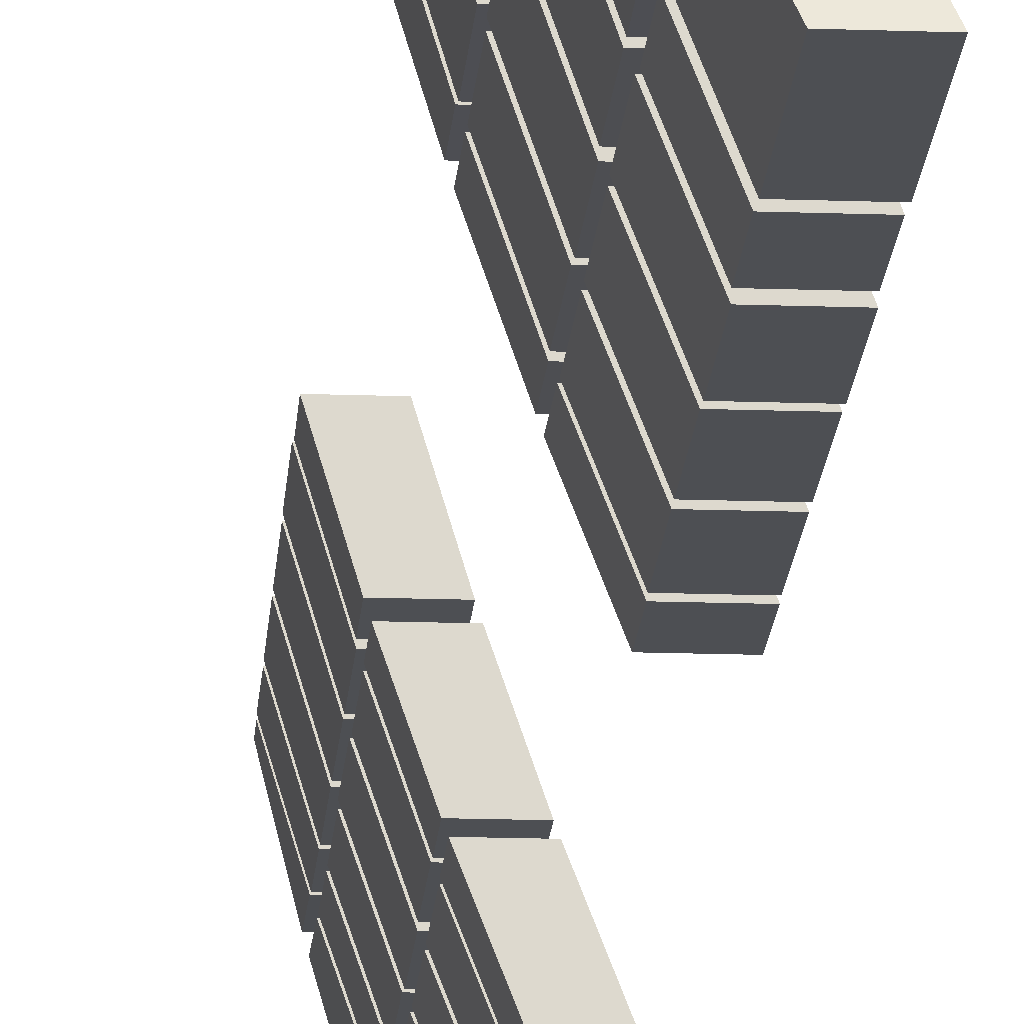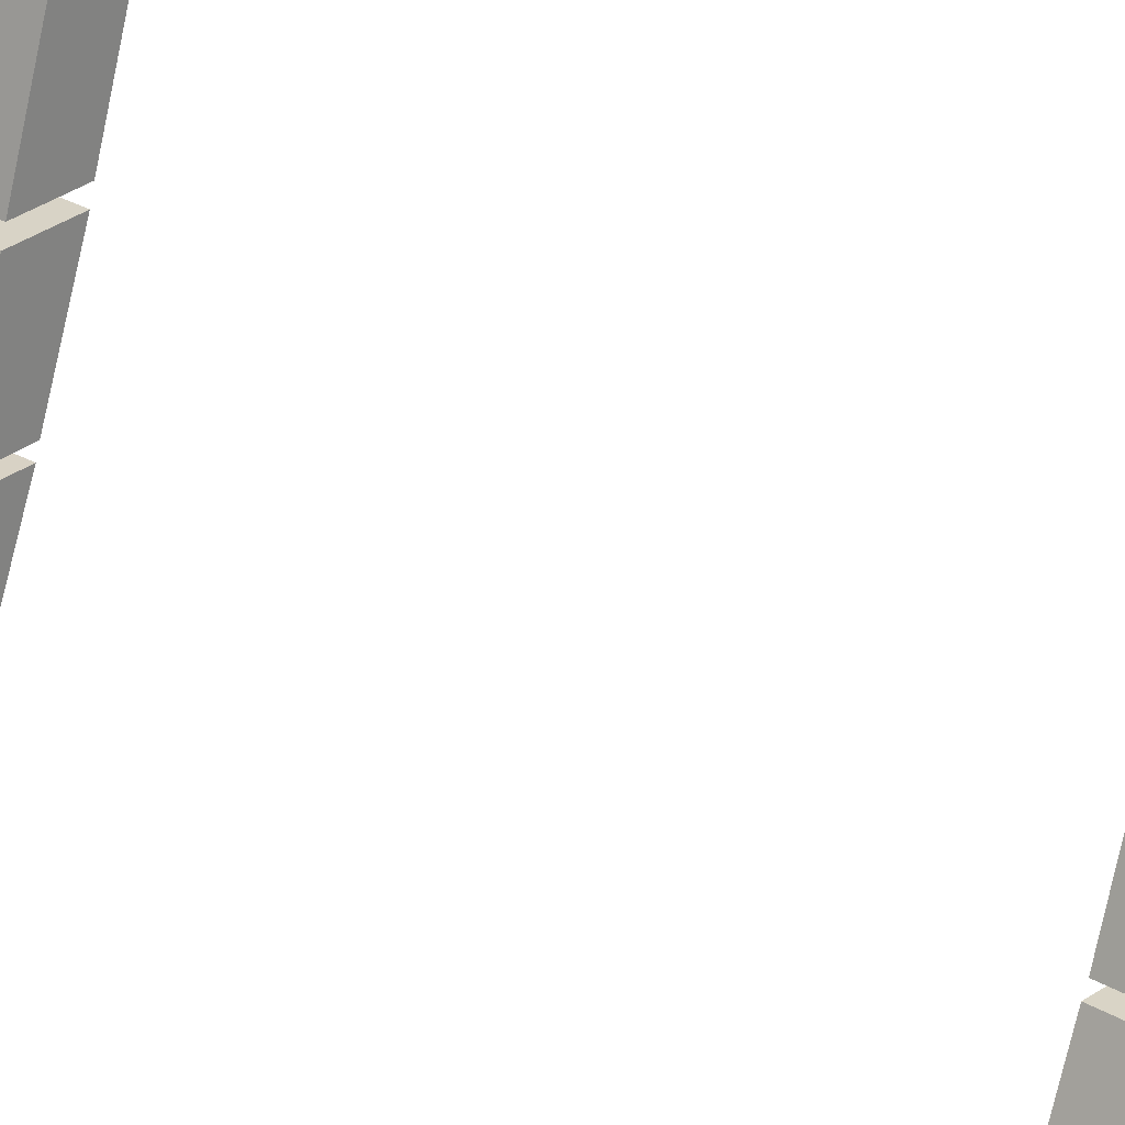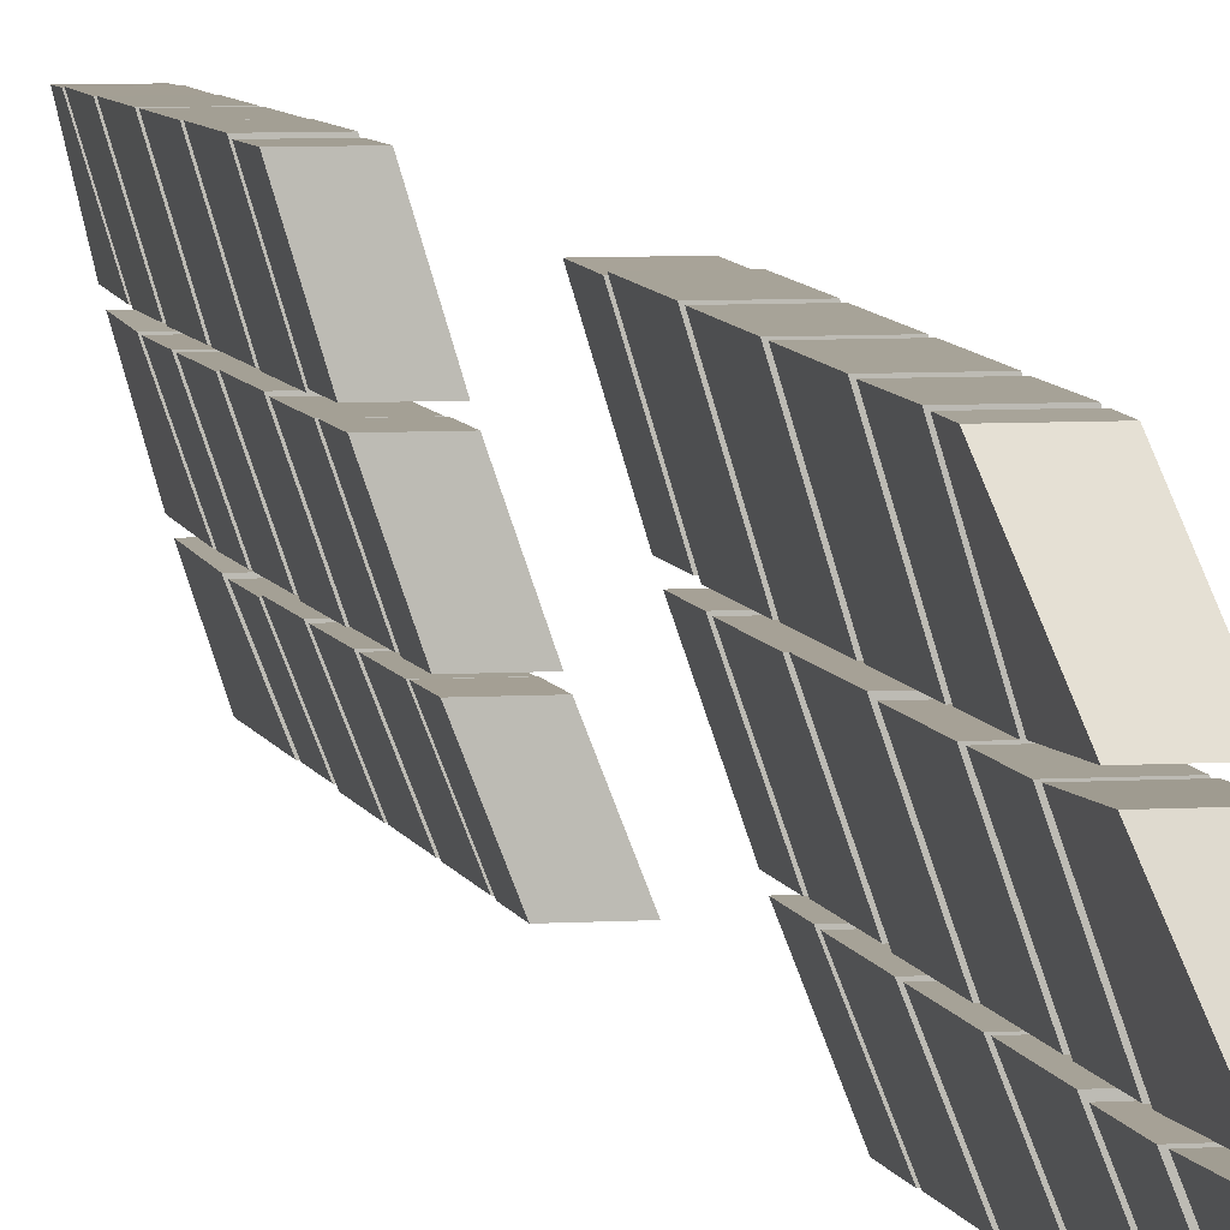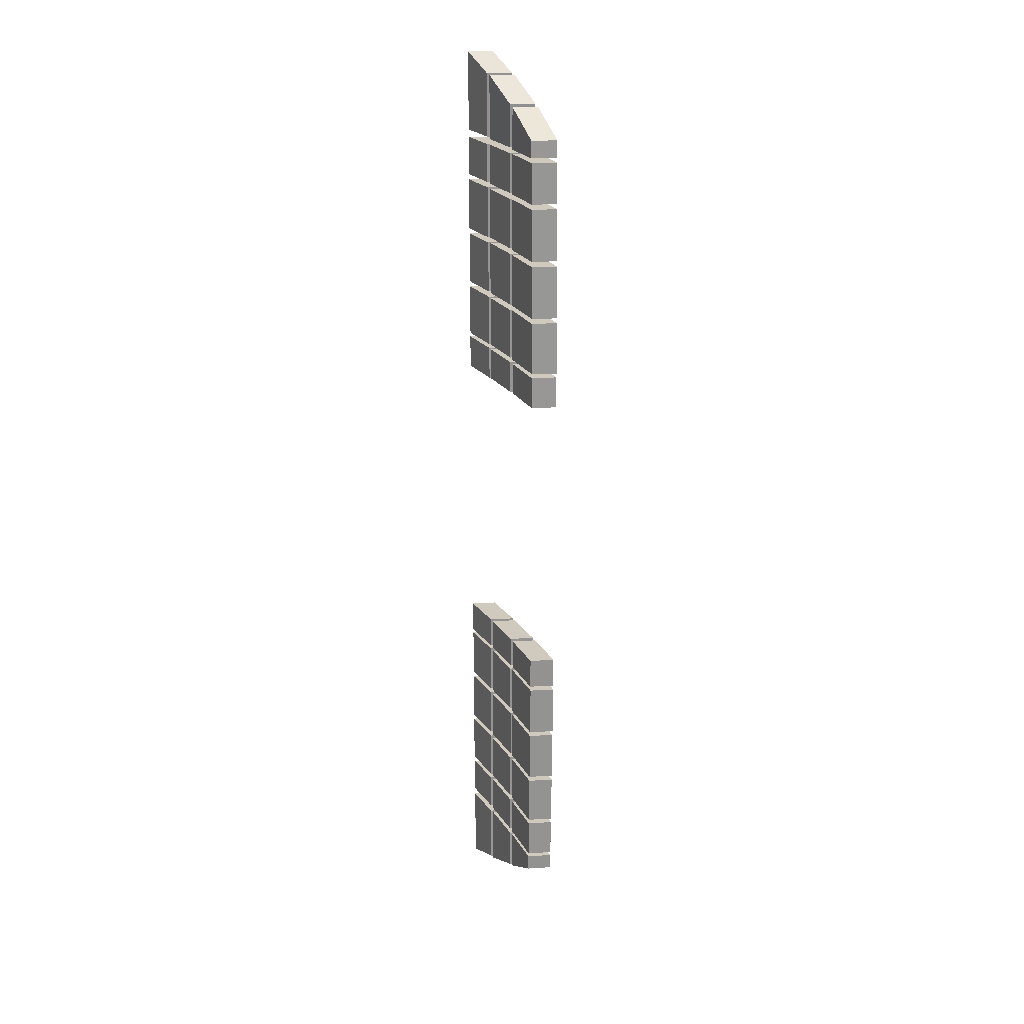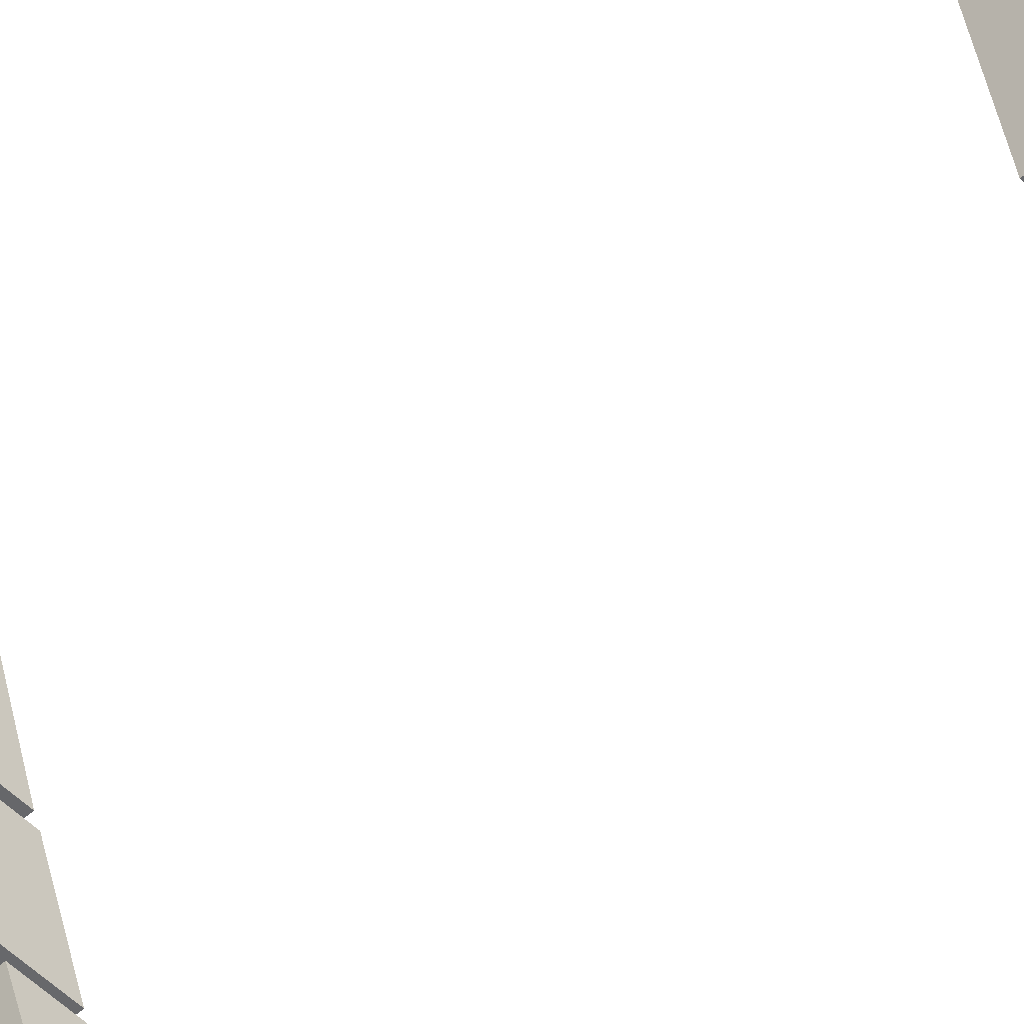
<metadata>
{"format":"obj","ext":"obj","renderer":"f3d","projection":"perspective","resolution":1024,"background":"white","views":[{"elev":-17.5,"azim":-4.0,"up":"+Y"},{"elev":28.0,"azim":131.8,"up":"+Y"},{"elev":6.0,"azim":-11.4,"up":"+Y"},{"elev":23.1,"azim":174.1,"up":"+Z"},{"elev":-52.1,"azim":-46.3,"up":"+Y"}]}
</metadata>
<code>
v 1.318 1.943 -2.355
v 1.318 1.943 -2.422
v 1.286 2.036 -2.422
v 1.286 2.036 -2.355
v 1.282 2.047 -2.356
v 1.282 2.047 -2.421
v 1.253 2.144 -2.421
v 1.252 2.145 -2.356
v 1.356 1.846 -2.355
v 1.356 1.846 -2.423
v 1.322 1.934 -2.423
v 1.321 1.934 -2.355
v 1.267 1.943 -2.355
v 1.235 2.036 -2.355
v 1.235 2.036 -2.422
v 1.267 1.943 -2.422
v 1.231 2.047 -2.356
v 1.201 2.145 -2.356
v 1.201 2.144 -2.421
v 1.231 2.047 -2.421
v 1.305 1.846 -2.355
v 1.27 1.934 -2.355
v 1.27 1.934 -2.423
v 1.305 1.846 -2.423
v 1.318 1.943 -1.763
v 1.286 2.036 -1.763
v 1.286 2.036 -1.696
v 1.318 1.943 -1.696
v 1.282 2.047 -1.762
v 1.252 2.145 -1.762
v 1.253 2.144 -1.697
v 1.282 2.047 -1.697
v 1.356 1.846 -1.763
v 1.321 1.934 -1.763
v 1.322 1.934 -1.695
v 1.356 1.846 -1.695
v 1.267 1.943 -1.763
v 1.267 1.943 -1.696
v 1.235 2.036 -1.696
v 1.235 2.036 -1.763
v 1.231 2.047 -1.762
v 1.231 2.047 -1.697
v 1.201 2.144 -1.697
v 1.201 2.145 -1.762
v 1.305 1.846 -1.763
v 1.305 1.846 -1.695
v 1.27 1.934 -1.695
v 1.27 1.934 -1.763
v 1.283 2.045 -2.43
v 1.283 2.045 -2.538
v 1.253 2.144 -2.538
v 1.252 2.146 -2.43
v 1.283 2.045 -2.548
v 1.283 2.045 -2.656
v 1.253 2.142 -2.656
v 1.253 2.144 -2.548
v 1.283 2.045 -2.667
v 1.283 2.045 -2.773
v 1.254 2.141 -2.773
v 1.253 2.142 -2.667
v 1.318 1.942 -2.669
v 1.319 1.941 -2.772
v 1.287 2.034 -2.772
v 1.286 2.034 -2.669
v 1.319 1.941 -2.548
v 1.319 1.94 -2.657
v 1.286 2.036 -2.657
v 1.286 2.036 -2.548
v 1.318 1.943 -2.432
v 1.318 1.942 -2.537
v 1.286 2.035 -2.537
v 1.286 2.035 -2.432
v 1.355 1.847 -2.431
v 1.355 1.847 -2.537
v 1.322 1.932 -2.537
v 1.322 1.933 -2.431
v 1.355 1.847 -2.549
v 1.355 1.848 -2.656
v 1.322 1.931 -2.656
v 1.322 1.932 -2.549
v 1.356 1.847 -2.667
v 1.355 1.847 -2.773
v 1.322 1.931 -2.773
v 1.322 1.932 -2.667
v 1.232 2.045 -2.43
v 1.201 2.146 -2.43
v 1.201 2.144 -2.538
v 1.232 2.045 -2.538
v 1.232 2.045 -2.548
v 1.202 2.144 -2.548
v 1.202 2.142 -2.656
v 1.232 2.045 -2.656
v 1.232 2.045 -2.667
v 1.202 2.142 -2.667
v 1.203 2.141 -2.773
v 1.232 2.045 -2.773
v 1.267 1.942 -2.669
v 1.235 2.034 -2.669
v 1.235 2.034 -2.772
v 1.267 1.941 -2.772
v 1.268 1.941 -2.548
v 1.235 2.036 -2.548
v 1.235 2.036 -2.657
v 1.268 1.94 -2.657
v 1.267 1.943 -2.432
v 1.235 2.035 -2.432
v 1.235 2.035 -2.537
v 1.267 1.942 -2.537
v 1.304 1.847 -2.431
v 1.271 1.933 -2.431
v 1.271 1.932 -2.537
v 1.304 1.847 -2.537
v 1.304 1.847 -2.549
v 1.271 1.932 -2.549
v 1.271 1.931 -2.656
v 1.304 1.848 -2.656
v 1.304 1.847 -2.667
v 1.271 1.932 -2.667
v 1.271 1.931 -2.773
v 1.304 1.847 -2.773
v 1.283 2.045 -1.688
v 1.252 2.146 -1.688
v 1.253 2.144 -1.58
v 1.283 2.045 -1.58
v 1.283 2.045 -1.57
v 1.253 2.144 -1.57
v 1.253 2.142 -1.462
v 1.283 2.045 -1.462
v 1.283 2.045 -1.451
v 1.253 2.142 -1.451
v 1.254 2.141 -1.345
v 1.283 2.045 -1.345
v 1.318 1.942 -1.45
v 1.286 2.034 -1.45
v 1.287 2.034 -1.346
v 1.319 1.941 -1.346
v 1.319 1.941 -1.57
v 1.286 2.036 -1.57
v 1.286 2.036 -1.461
v 1.319 1.94 -1.461
v 1.318 1.943 -1.686
v 1.286 2.035 -1.686
v 1.286 2.035 -1.582
v 1.318 1.942 -1.582
v 1.355 1.847 -1.687
v 1.322 1.933 -1.687
v 1.322 1.932 -1.581
v 1.355 1.847 -1.581
v 1.355 1.847 -1.569
v 1.322 1.932 -1.569
v 1.322 1.931 -1.462
v 1.355 1.848 -1.462
v 1.356 1.847 -1.451
v 1.322 1.932 -1.451
v 1.322 1.931 -1.345
v 1.355 1.847 -1.345
v 1.232 2.045 -1.688
v 1.232 2.045 -1.58
v 1.201 2.144 -1.58
v 1.201 2.146 -1.688
v 1.232 2.045 -1.57
v 1.232 2.045 -1.462
v 1.202 2.142 -1.462
v 1.202 2.144 -1.57
v 1.232 2.045 -1.451
v 1.232 2.045 -1.345
v 1.203 2.141 -1.345
v 1.202 2.142 -1.451
v 1.267 1.942 -1.45
v 1.267 1.941 -1.346
v 1.235 2.034 -1.346
v 1.235 2.034 -1.45
v 1.268 1.941 -1.57
v 1.268 1.94 -1.461
v 1.235 2.036 -1.461
v 1.235 2.036 -1.57
v 1.267 1.943 -1.686
v 1.267 1.942 -1.582
v 1.235 2.035 -1.582
v 1.235 2.035 -1.686
v 1.304 1.847 -1.687
v 1.304 1.847 -1.581
v 1.271 1.932 -1.581
v 1.271 1.933 -1.687
v 1.304 1.847 -1.569
v 1.304 1.848 -1.462
v 1.271 1.931 -1.462
v 1.271 1.932 -1.569
v 1.304 1.847 -1.451
v 1.304 1.847 -1.345
v 1.271 1.931 -1.345
v 1.271 1.932 -1.451
v 1.283 2.045 -2.783
v 1.283 2.045 -2.865
v 1.254 2.14 -2.866
v 1.254 2.14 -2.783
v 1.283 2.046 -2.874
v 1.283 2.049 -2.96
v 1.255 2.138 -2.909
v 1.255 2.139 -2.875
v 1.319 1.941 -2.877
v 1.319 1.943 -3.007
v 1.287 2.037 -2.964
v 1.287 2.034 -2.877
v 1.319 1.941 -2.784
v 1.319 1.941 -2.865
v 1.287 2.034 -2.865
v 1.287 2.034 -2.784
v 1.355 1.849 -2.785
v 1.355 1.849 -2.864
v 1.323 1.929 -2.864
v 1.323 1.929 -2.785
v 1.355 1.848 -2.879
v 1.355 1.849 -3.041
v 1.323 1.932 -3.009
v 1.323 1.93 -2.879
v 1.232 2.045 -2.783
v 1.203 2.14 -2.783
v 1.203 2.14 -2.866
v 1.232 2.045 -2.865
v 1.231 2.046 -2.874
v 1.203 2.139 -2.875
v 1.204 2.138 -2.909
v 1.232 2.049 -2.96
v 1.268 1.941 -2.877
v 1.235 2.034 -2.877
v 1.235 2.037 -2.964
v 1.268 1.943 -3.007
v 1.268 1.941 -2.784
v 1.235 2.034 -2.784
v 1.235 2.034 -2.865
v 1.268 1.941 -2.865
v 1.303 1.849 -2.785
v 1.272 1.929 -2.785
v 1.272 1.929 -2.864
v 1.303 1.849 -2.864
v 1.304 1.848 -2.879
v 1.272 1.93 -2.879
v 1.272 1.932 -3.009
v 1.304 1.849 -3.041
v 1.283 2.045 -1.335
v 1.254 2.14 -1.335
v 1.254 2.14 -1.252
v 1.283 2.045 -1.253
v 1.283 2.046 -1.244
v 1.255 2.139 -1.243
v 1.255 2.138 -1.209
v 1.283 2.049 -1.158
v 1.319 1.941 -1.242
v 1.287 2.034 -1.242
v 1.287 2.037 -1.155
v 1.319 1.943 -1.111
v 1.319 1.941 -1.335
v 1.287 2.034 -1.335
v 1.287 2.034 -1.253
v 1.319 1.941 -1.253
v 1.355 1.849 -1.334
v 1.323 1.929 -1.334
v 1.323 1.929 -1.254
v 1.355 1.849 -1.254
v 1.355 1.848 -1.239
v 1.323 1.93 -1.239
v 1.323 1.932 -1.11
v 1.355 1.849 -1.077
v 1.232 2.045 -1.335
v 1.232 2.045 -1.253
v 1.203 2.14 -1.252
v 1.203 2.14 -1.335
v 1.231 2.046 -1.244
v 1.232 2.049 -1.158
v 1.204 2.138 -1.209
v 1.203 2.139 -1.243
v 1.268 1.941 -1.242
v 1.268 1.943 -1.111
v 1.235 2.037 -1.155
v 1.235 2.034 -1.242
v 1.268 1.941 -1.335
v 1.268 1.941 -1.253
v 1.235 2.034 -1.253
v 1.235 2.034 -1.335
v 1.303 1.849 -1.334
v 1.303 1.849 -1.254
v 1.272 1.929 -1.254
v 1.272 1.929 -1.334
v 1.304 1.848 -1.239
v 1.304 1.849 -1.077
v 1.272 1.932 -1.11
v 1.272 1.93 -1.239
f 1 2 3 4
f 5 6 7 8
f 9 10 11 12
f 13 14 15 16
f 17 18 19 20
f 21 22 23 24
f 3 15 14 4
f 4 14 13 1
f 6 20 19 7
f 7 19 18 8
f 5 17 20 6
f 8 18 17 5
f 11 23 22 12
f 12 22 21 9
f 9 21 24 10
f 2 16 15 3
f 1 13 16 2
f 25 26 27 28
f 29 30 31 32
f 33 34 35 36
f 37 38 39 40
f 41 42 43 44
f 45 46 47 48
f 27 26 40 39
f 26 25 37 40
f 32 31 43 42
f 31 30 44 43
f 29 32 42 41
f 30 29 41 44
f 35 34 48 47
f 34 33 45 48
f 33 36 46 45
f 28 27 39 38
f 25 28 38 37
f 49 50 51 52
f 53 54 55 56
f 57 58 59 60
f 61 62 63 64
f 65 66 67 68
f 69 70 71 72
f 73 74 75 76
f 77 78 79 80
f 81 82 83 84
f 85 86 87 88
f 89 90 91 92
f 93 94 95 96
f 97 98 99 100
f 101 102 103 104
f 105 106 107 108
f 109 110 111 112
f 113 114 115 116
f 117 118 119 120
f 10 24 23 11
f 75 111 110 76
f 51 87 86 52
f 76 110 109 73
f 49 85 88 50
f 74 112 111 75
f 61 97 100 62
f 52 86 85 49
f 73 109 112 74
f 63 99 98 64
f 50 88 87 51
f 79 115 114 80
f 64 98 97 61
f 55 91 90 56
f 80 114 113 77
f 62 100 99 63
f 53 89 92 54
f 78 116 115 79
f 65 101 104 66
f 56 90 89 53
f 77 113 116 78
f 67 103 102 68
f 54 92 91 55
f 83 119 118 84
f 68 102 101 65
f 59 95 94 60
f 84 118 117 81
f 66 104 103 67
f 57 93 96 58
f 82 120 119 83
f 69 105 108 70
f 60 94 93 57
f 81 117 120 82
f 71 107 106 72
f 58 96 95 59
f 72 106 105 69
f 70 108 107 71
f 121 122 123 124
f 125 126 127 128
f 129 130 131 132
f 133 134 135 136
f 137 138 139 140
f 141 142 143 144
f 145 146 147 148
f 149 150 151 152
f 153 154 155 156
f 157 158 159 160
f 161 162 163 164
f 165 166 167 168
f 169 170 171 172
f 173 174 175 176
f 177 178 179 180
f 181 182 183 184
f 185 186 187 188
f 189 190 191 192
f 36 35 47 46
f 147 146 184 183
f 123 122 160 159
f 146 145 181 184
f 121 124 158 157
f 148 147 183 182
f 133 136 170 169
f 122 121 157 160
f 145 148 182 181
f 135 134 172 171
f 124 123 159 158
f 151 150 188 187
f 134 133 169 172
f 127 126 164 163
f 150 149 185 188
f 136 135 171 170
f 125 128 162 161
f 152 151 187 186
f 137 140 174 173
f 126 125 161 164
f 149 152 186 185
f 139 138 176 175
f 128 127 163 162
f 155 154 192 191
f 138 137 173 176
f 131 130 168 167
f 154 153 189 192
f 140 139 175 174
f 129 132 166 165
f 156 155 191 190
f 141 144 178 177
f 130 129 165 168
f 153 156 190 189
f 143 142 180 179
f 132 131 167 166
f 142 141 177 180
f 144 143 179 178
f 193 194 195 196
f 197 198 199 200
f 201 202 203 204
f 205 206 207 208
f 209 210 211 212
f 213 214 215 216
f 217 218 219 220
f 221 222 223 224
f 225 226 227 228
f 229 230 231 232
f 233 234 235 236
f 237 238 239 240
f 214 240 239 215
f 198 224 223 199
f 215 239 238 216
f 199 223 222 200
f 216 238 237 213
f 197 221 224 198
f 213 237 240 214
f 200 222 221 197
f 202 228 227 203
f 201 225 228 202
f 203 227 226 204
f 204 226 225 201
f 205 229 232 206
f 207 231 230 208
f 208 230 229 205
f 206 232 231 207
f 211 235 234 212
f 195 219 218 196
f 212 234 233 209
f 193 217 220 194
f 210 236 235 211
f 196 218 217 193
f 209 233 236 210
f 194 220 219 195
f 241 242 243 244
f 245 246 247 248
f 249 250 251 252
f 253 254 255 256
f 257 258 259 260
f 261 262 263 264
f 265 266 267 268
f 269 270 271 272
f 273 274 275 276
f 277 278 279 280
f 281 282 283 284
f 285 286 287 288
f 264 263 287 286
f 248 247 271 270
f 263 262 288 287
f 247 246 272 271
f 262 261 285 288
f 245 248 270 269
f 261 264 286 285
f 246 245 269 272
f 252 251 275 274
f 249 252 274 273
f 251 250 276 275
f 250 249 273 276
f 253 256 278 277
f 255 254 280 279
f 254 253 277 280
f 256 255 279 278
f 259 258 284 283
f 243 242 268 267
f 258 257 281 284
f 241 244 266 265
f 260 259 283 282
f 242 241 265 268
f 257 260 282 281
f 244 243 267 266

</code>
